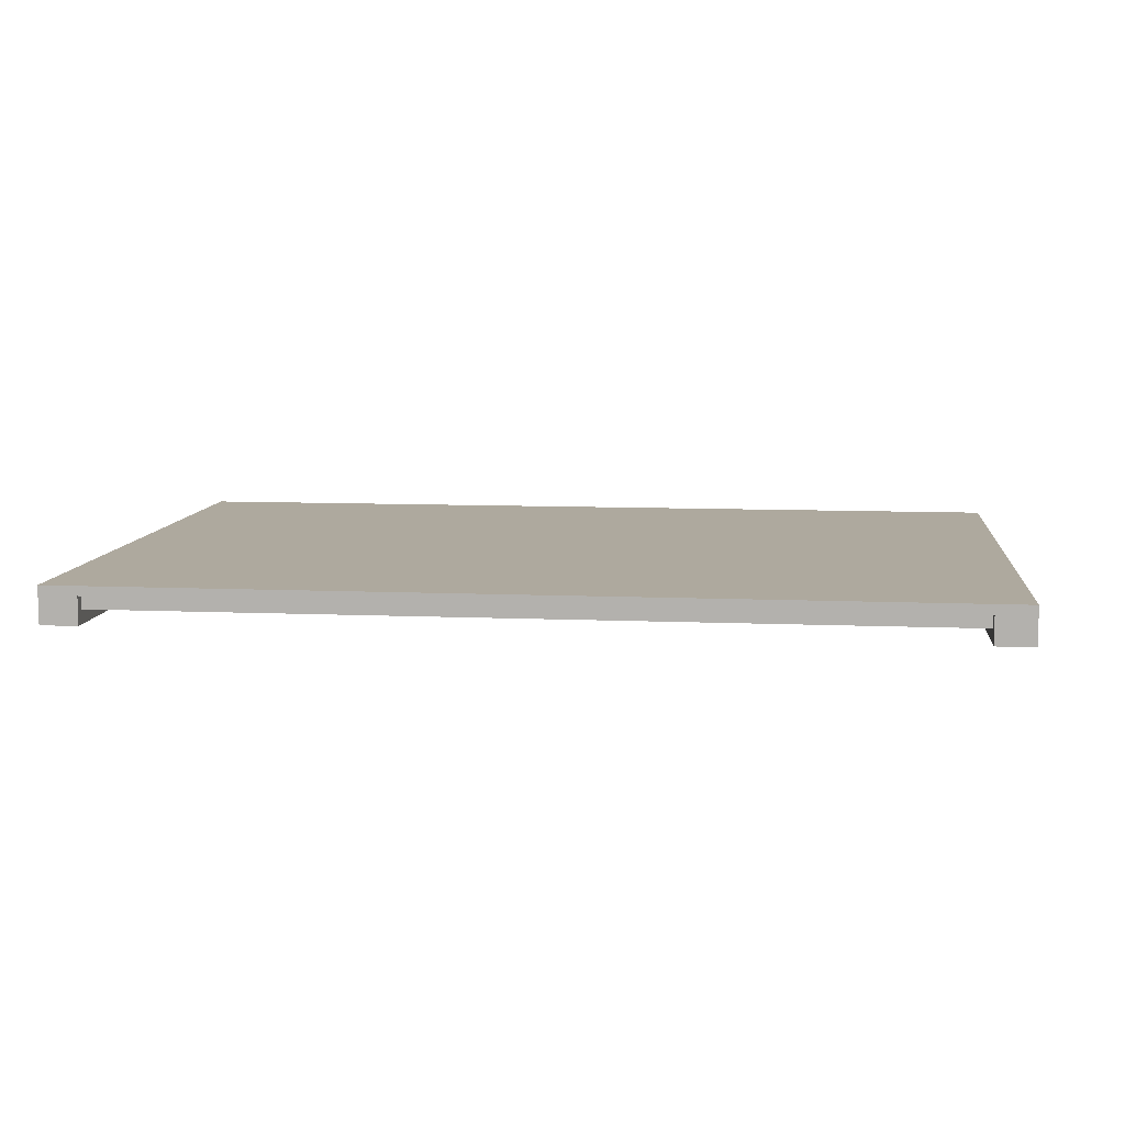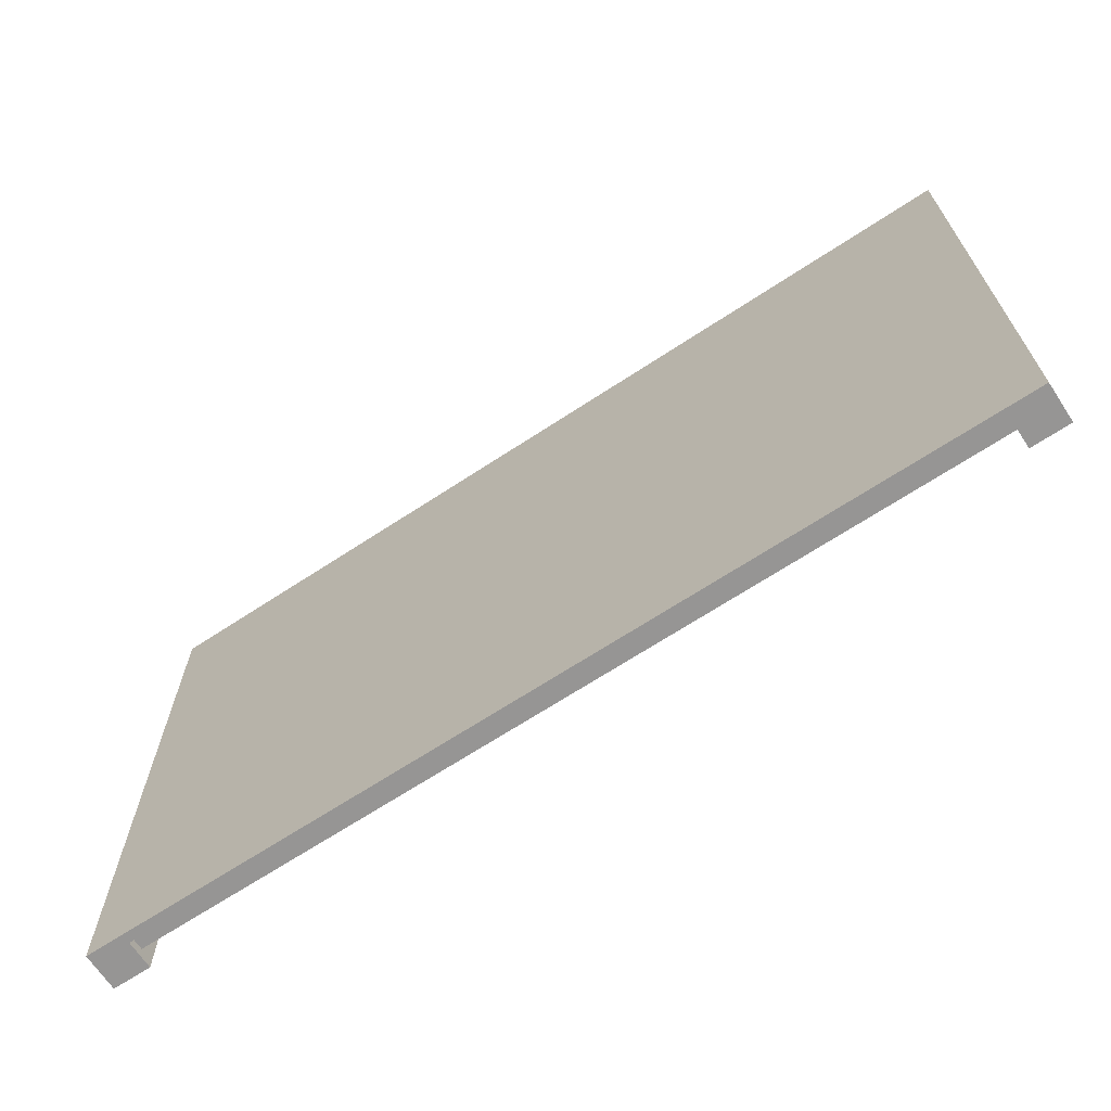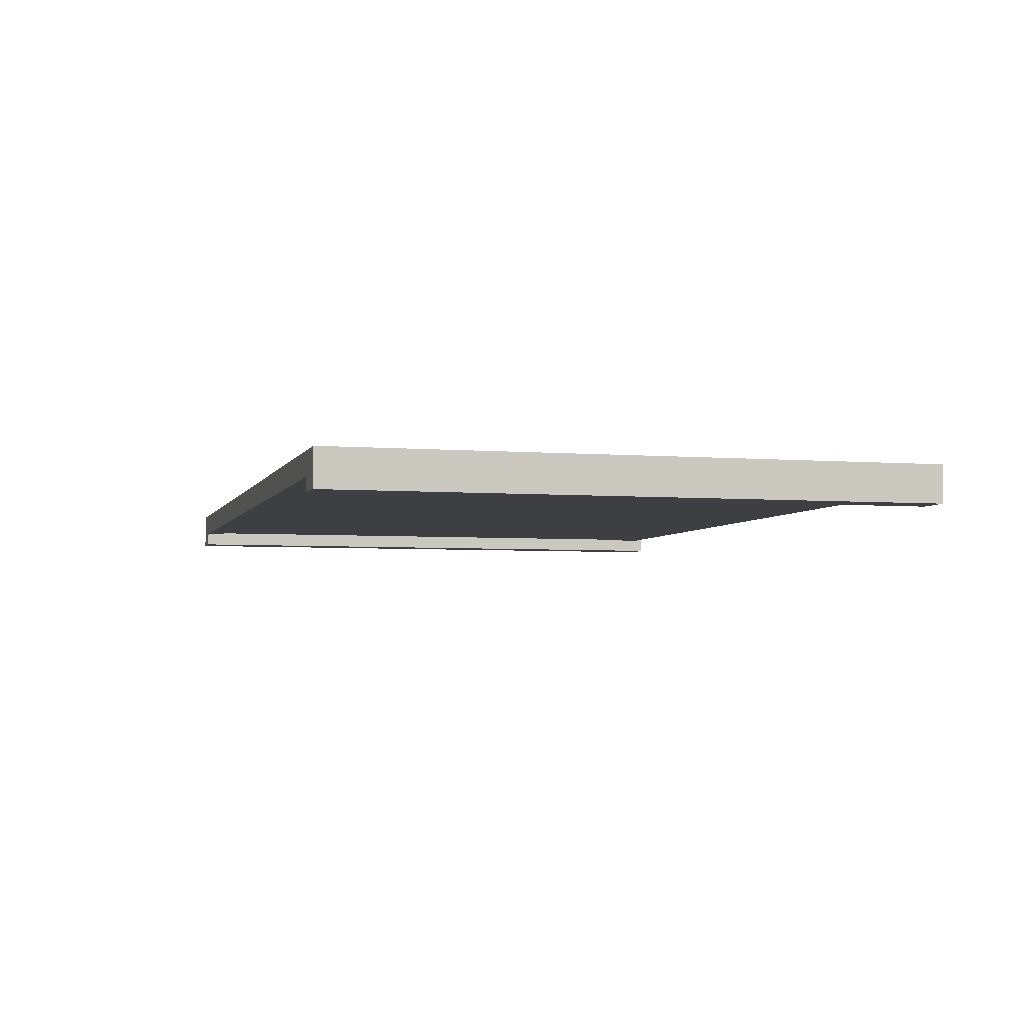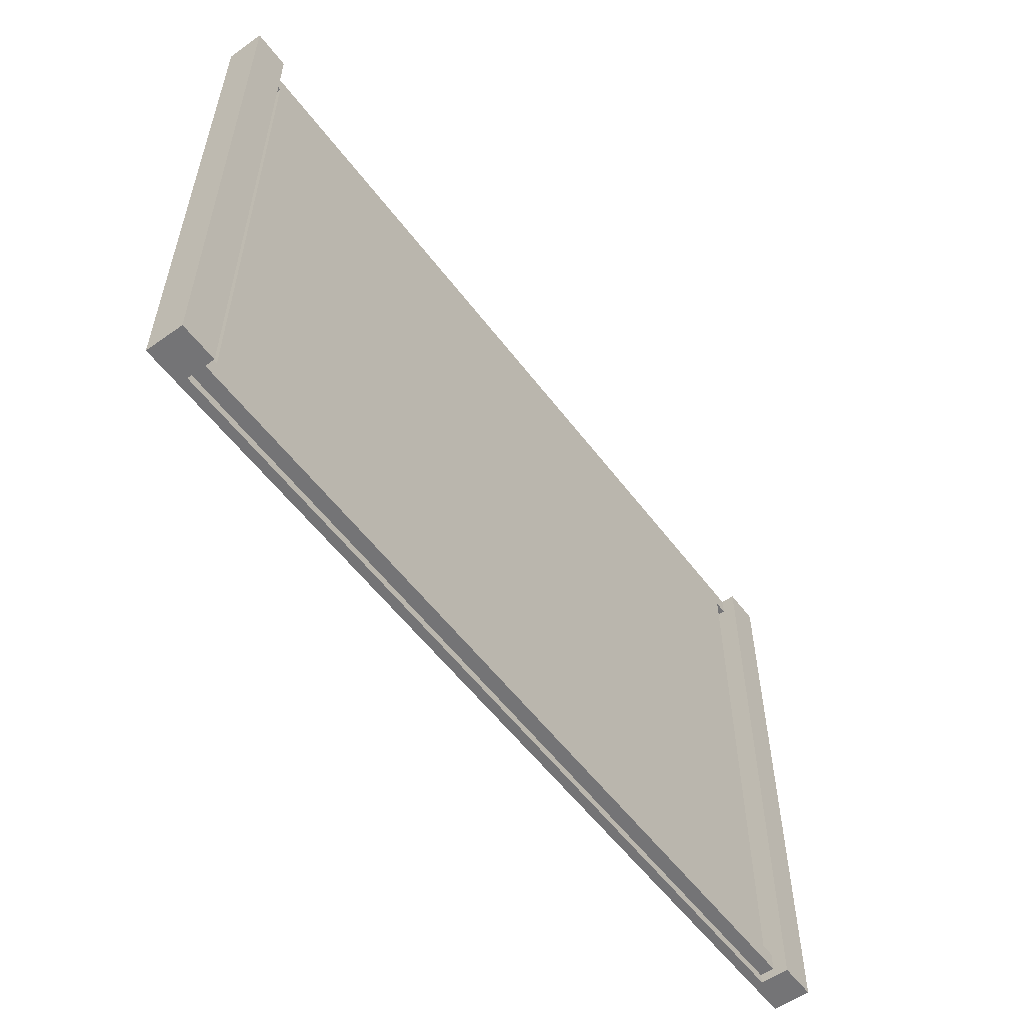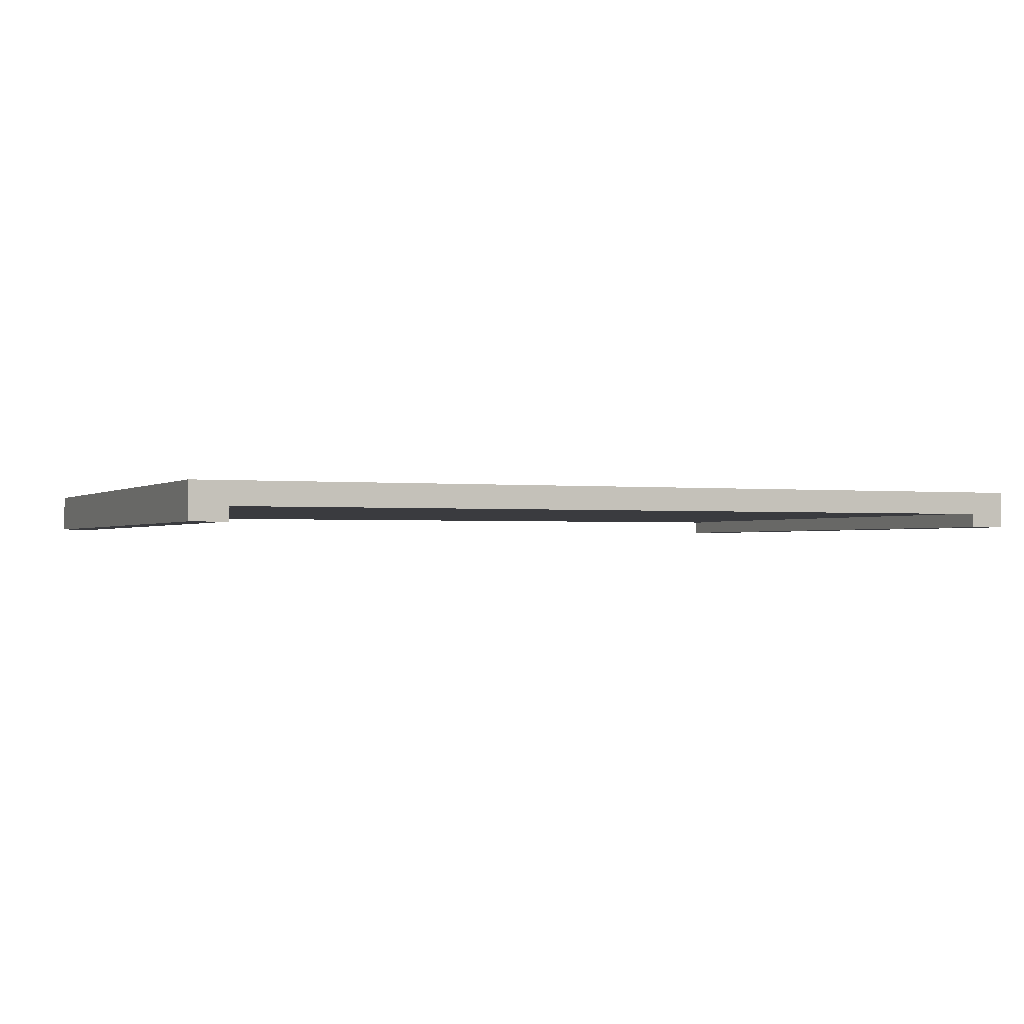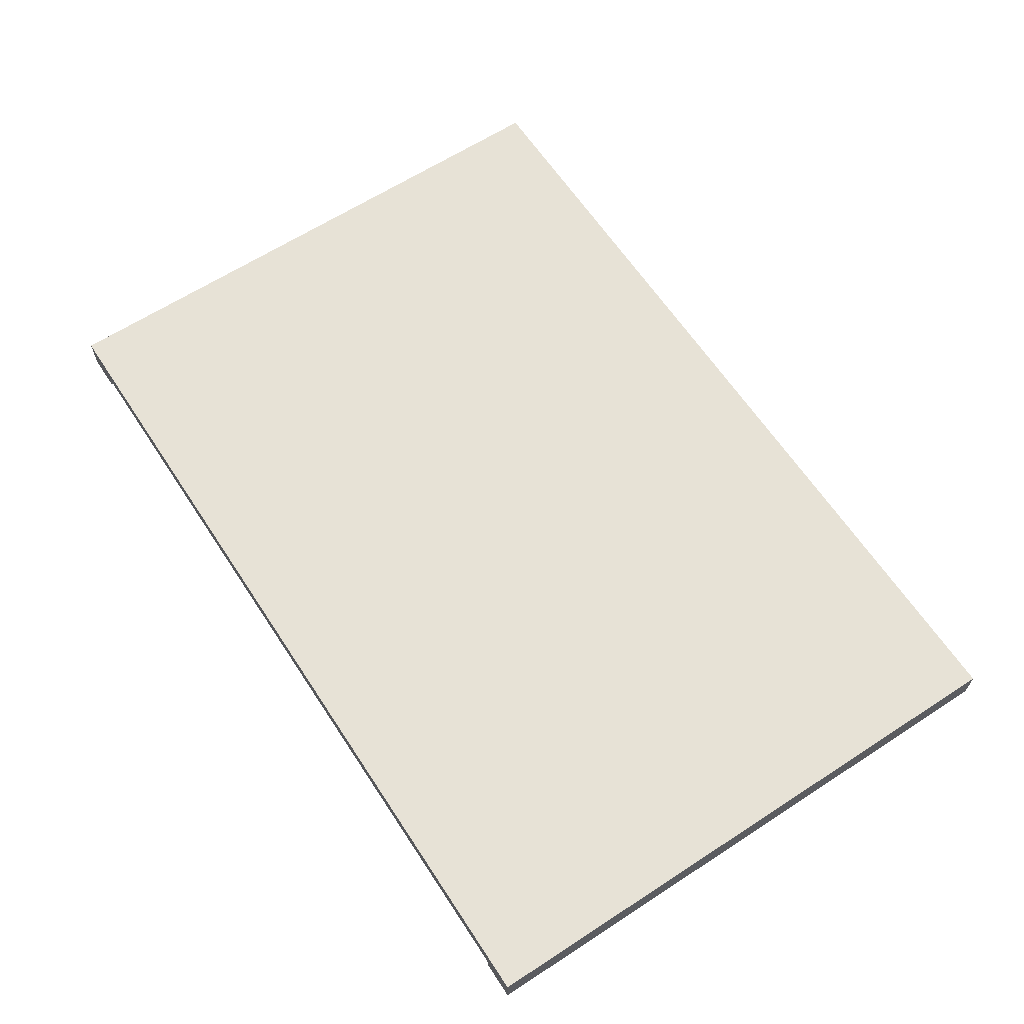
<metadata>
{"format":"obj","ext":"obj","renderer":"f3d","projection":"perspective","resolution":1024,"background":"white","views":[{"elev":9.1,"azim":-173.5,"up":"+Y"},{"elev":-67.5,"azim":-146.6,"up":"+Z"},{"elev":-4.3,"azim":74.7,"up":"+Y"},{"elev":-56.3,"azim":-53.5,"up":"+Z"},{"elev":-1.3,"azim":-24.0,"up":"+Y"},{"elev":63.4,"azim":56.7,"up":"+Y"}]}
</metadata>
<code>
o Component_3_1/Component_3/mesh8/mesh8-geometry#mesh8-geometry
v -0.6453 0.4635 -0.5628
v 0.6694 0.4635 0.3164
v 0.6694 0.4635 -0.5628
v -0.6453 0.4635 0.3164
v 0.6694 0.4087 -0.5628
v 0.6146 0.4498 -0.5628
v -0.6453 0.4087 0.3164
v -0.5906 0.4292 0.3164
v 0.6694 0.4087 0.3164
v -0.5906 0.4498 -0.5628
v -0.6453 0.4087 -0.5628
v 0.6146 0.4292 0.3164
v 0.6146 0.4087 0.3164
v 0.6146 0.4087 -0.5628
v -0.5906 0.4087 -0.5628
v 0.594 0.4498 -0.5491
v -0.5906 0.4087 0.3164
v 0.6146 0.4292 0.289
v 0.6146 0.4498 -0.5491
v -0.5906 0.4498 -0.5491
v -0.5906 0.4292 0.289
v 0.594 0.4292 0.289
v 0.6146 0.4463 -0.5217
v -0.5906 0.4292 -0.5491
v -0.5906 0.4292 -0.5217
v -0.57 0.4292 0.289
v 0.594 0.4463 0.289
v 0.6146 0.4498 -0.5217
v -0.5906 0.4498 -0.5217
v 0.6146 0.4292 -0.5491
v -0.5906 0.4463 0.289
v -0.57 0.4463 0.289
v 0.6146 0.4463 0.289
v -0.57 0.4292 -0.5217
v 0.594 0.4292 -0.5217
v -0.5906 0.4463 -0.5217
v 0.594 0.4463 -0.5217
v 0.6146 0.4292 -0.5217
v -0.57 0.4463 -0.5217
f 1 2 3
f 2 1 4
f 3 2 1
f 4 1 2
f 2 5 3
f 3 5 2
f 3 6 1
f 1 6 3
f 1 7 4
f 4 7 1
f 4 8 2
f 2 8 4
f 5 2 9
f 9 2 5
f 5 6 3
f 3 6 5
f 10 1 6
f 6 1 10
f 7 1 11
f 11 1 7
f 7 8 4
f 4 8 7
f 12 2 8
f 8 2 12
f 2 13 9
f 9 13 2
f 13 5 9
f 9 5 13
f 6 5 14
f 14 5 6
f 15 1 10
f 10 1 15
f 6 16 10
f 10 16 6
f 1 15 11
f 11 15 1
f 11 17 7
f 7 17 11
f 8 7 17
f 17 7 8
f 13 2 12
f 12 2 13
f 8 18 12
f 12 18 8
f 5 13 14
f 14 13 5
f 14 19 6
f 6 19 14
f 20 15 10
f 10 15 20
f 16 6 19
f 19 6 16
f 10 16 20
f 20 16 10
f 17 11 15
f 15 11 17
f 17 21 8
f 8 21 17
f 18 13 12
f 12 13 18
f 18 8 22
f 22 8 18
f 23 14 13
f 13 14 23
f 19 14 23
f 23 14 19
f 15 20 24
f 24 20 15
f 19 24 16
f 16 24 19
f 20 16 24
f 24 16 20
f 15 24 17
f 17 24 15
f 17 25 21
f 21 25 17
f 26 8 21
f 21 8 26
f 23 13 18
f 18 13 23
f 22 8 26
f 26 8 22
f 27 18 22
f 22 18 27
f 28 19 23
f 23 19 28
f 29 24 20
f 20 24 29
f 24 19 30
f 30 19 24
f 17 24 25
f 25 24 17
f 25 31 21
f 21 31 25
f 21 32 26
f 26 32 21
f 23 18 33
f 33 18 23
f 34 22 26
f 26 22 34
f 18 27 33
f 33 27 18
f 35 27 22
f 22 27 35
f 24 29 36
f 36 29 24
f 30 35 24
f 24 35 30
f 24 36 25
f 25 36 24
f 24 34 25
f 25 34 24
f 31 25 36
f 36 25 31
f 32 21 31
f 31 21 32
f 32 34 26
f 26 34 32
f 33 37 23
f 23 37 33
f 24 22 34
f 34 22 24
f 37 33 27
f 27 33 37
f 27 35 37
f 37 35 27
f 24 35 22
f 22 35 24
f 35 30 38
f 38 30 35
f 25 39 36
f 36 39 25
f 39 25 34
f 34 25 39
f 39 31 36
f 36 31 39
f 31 39 32
f 32 39 31
f 34 32 39
f 39 32 34
f 35 23 37
f 37 23 35
f 23 35 38
f 38 35 23

</code>
